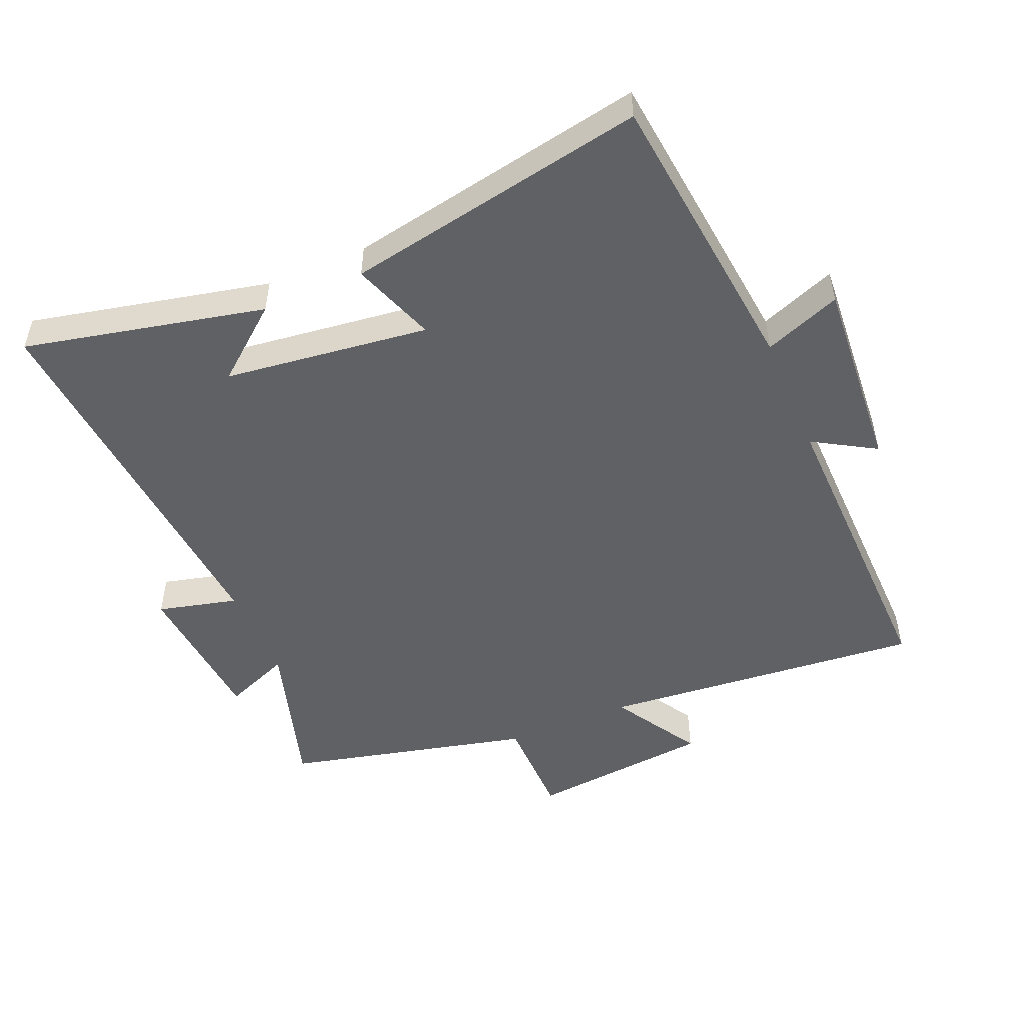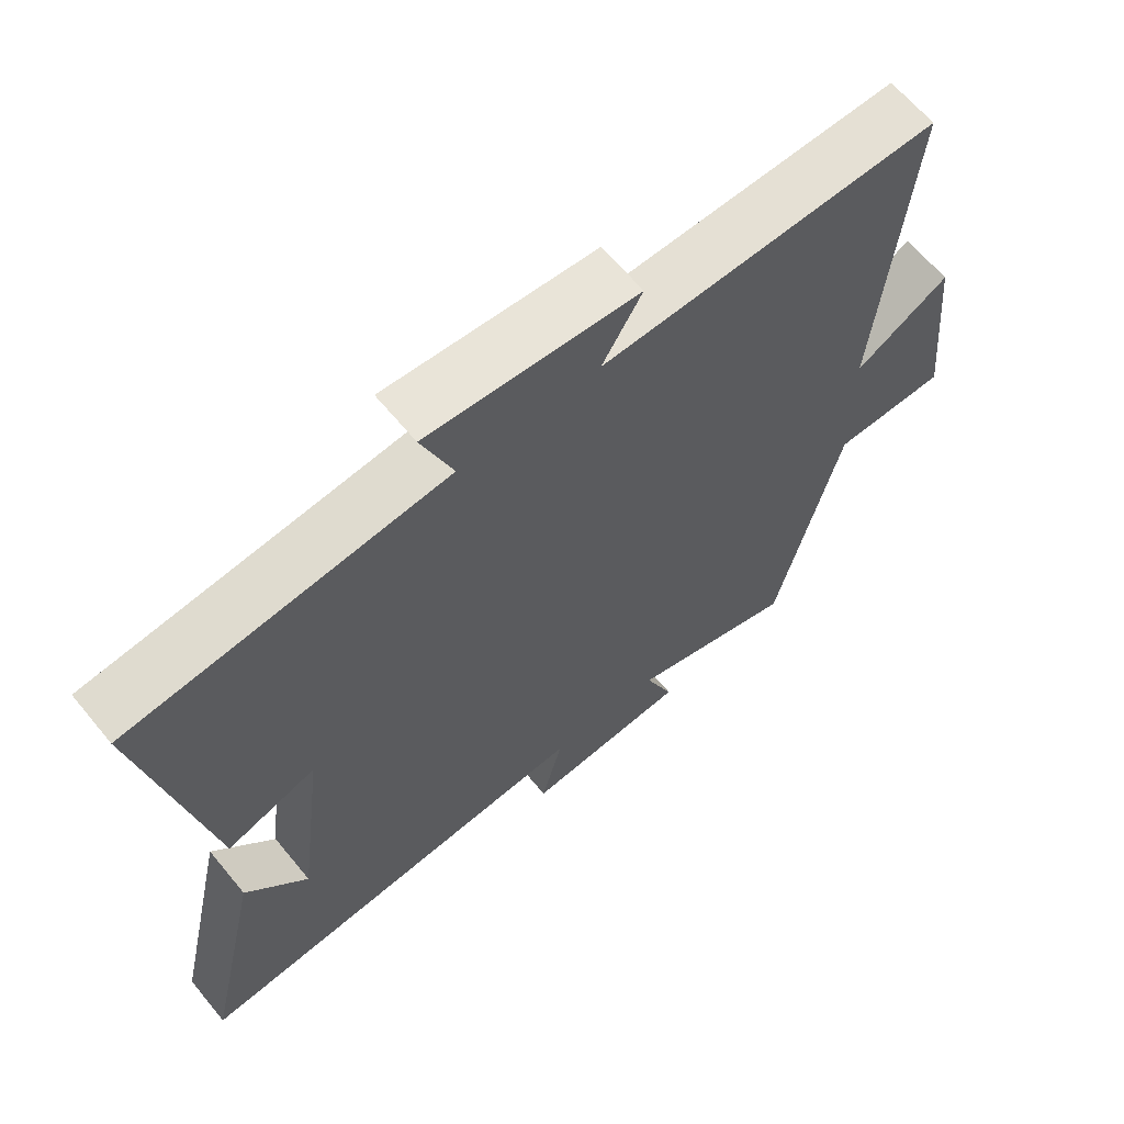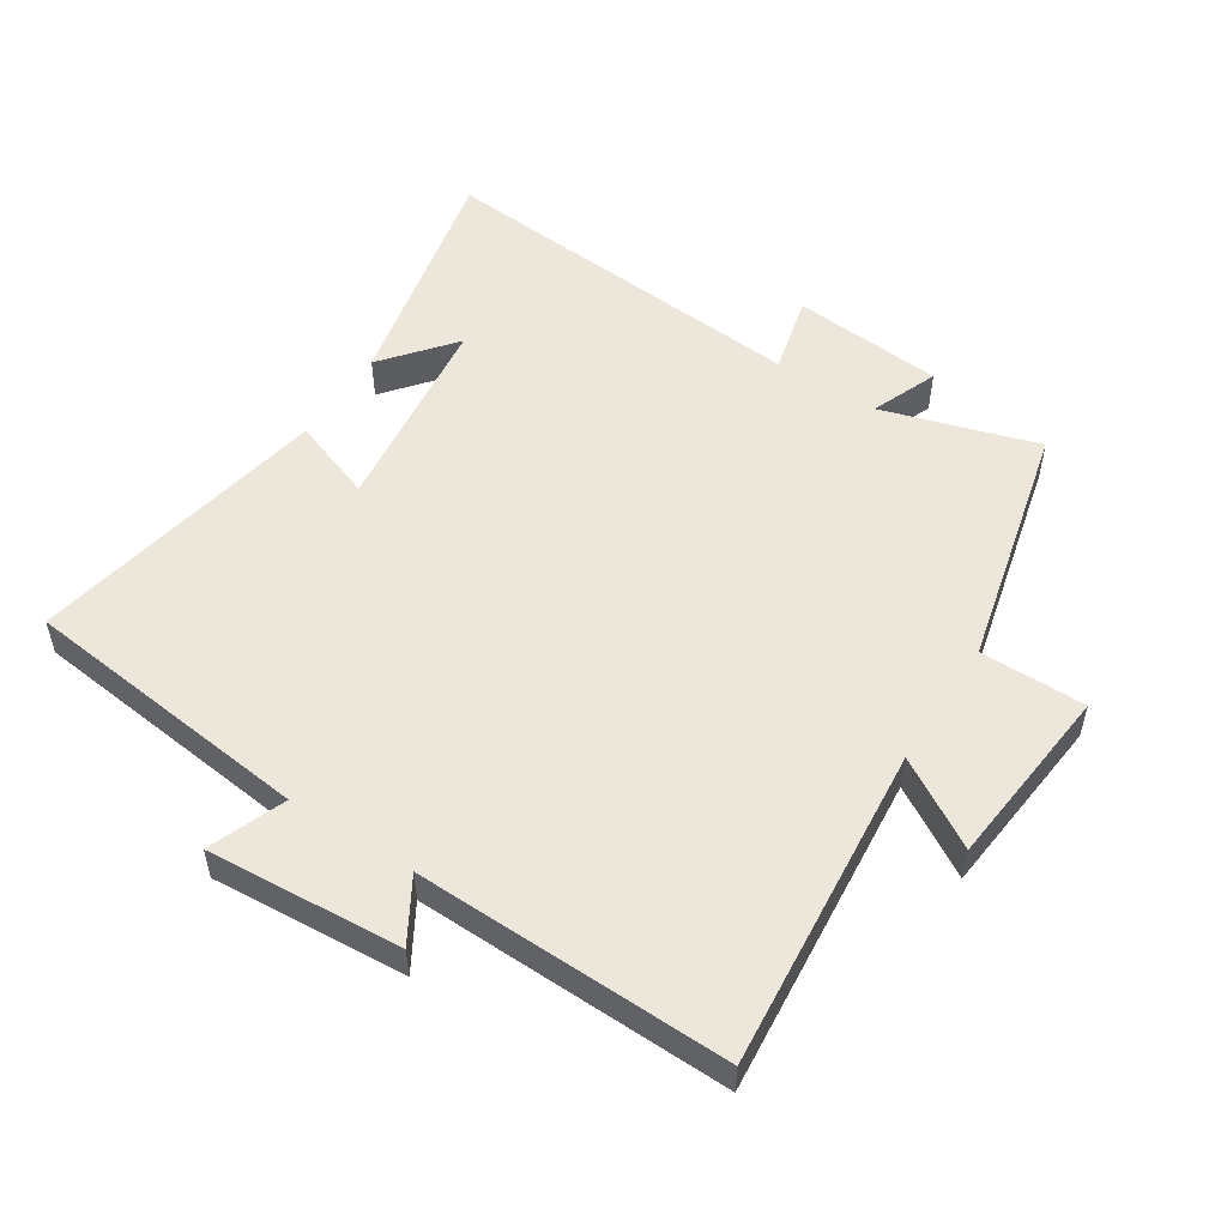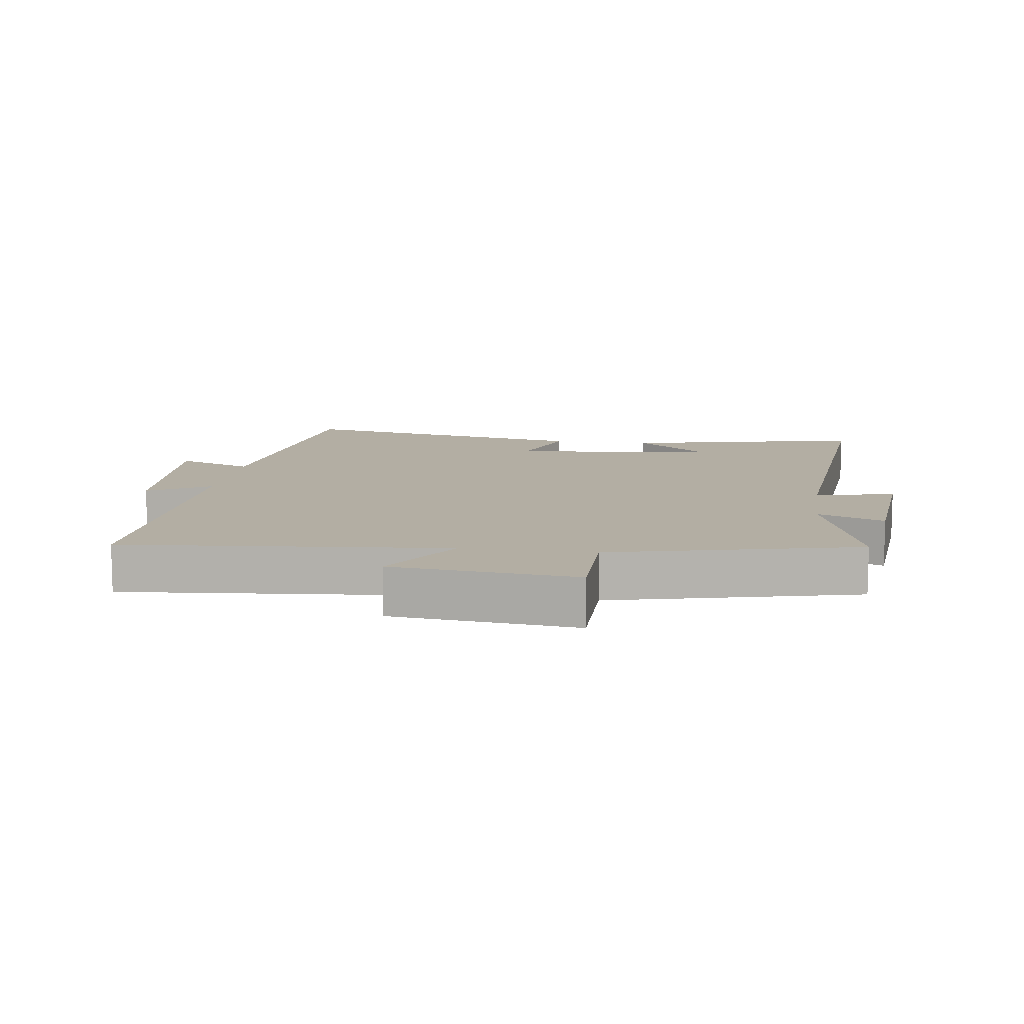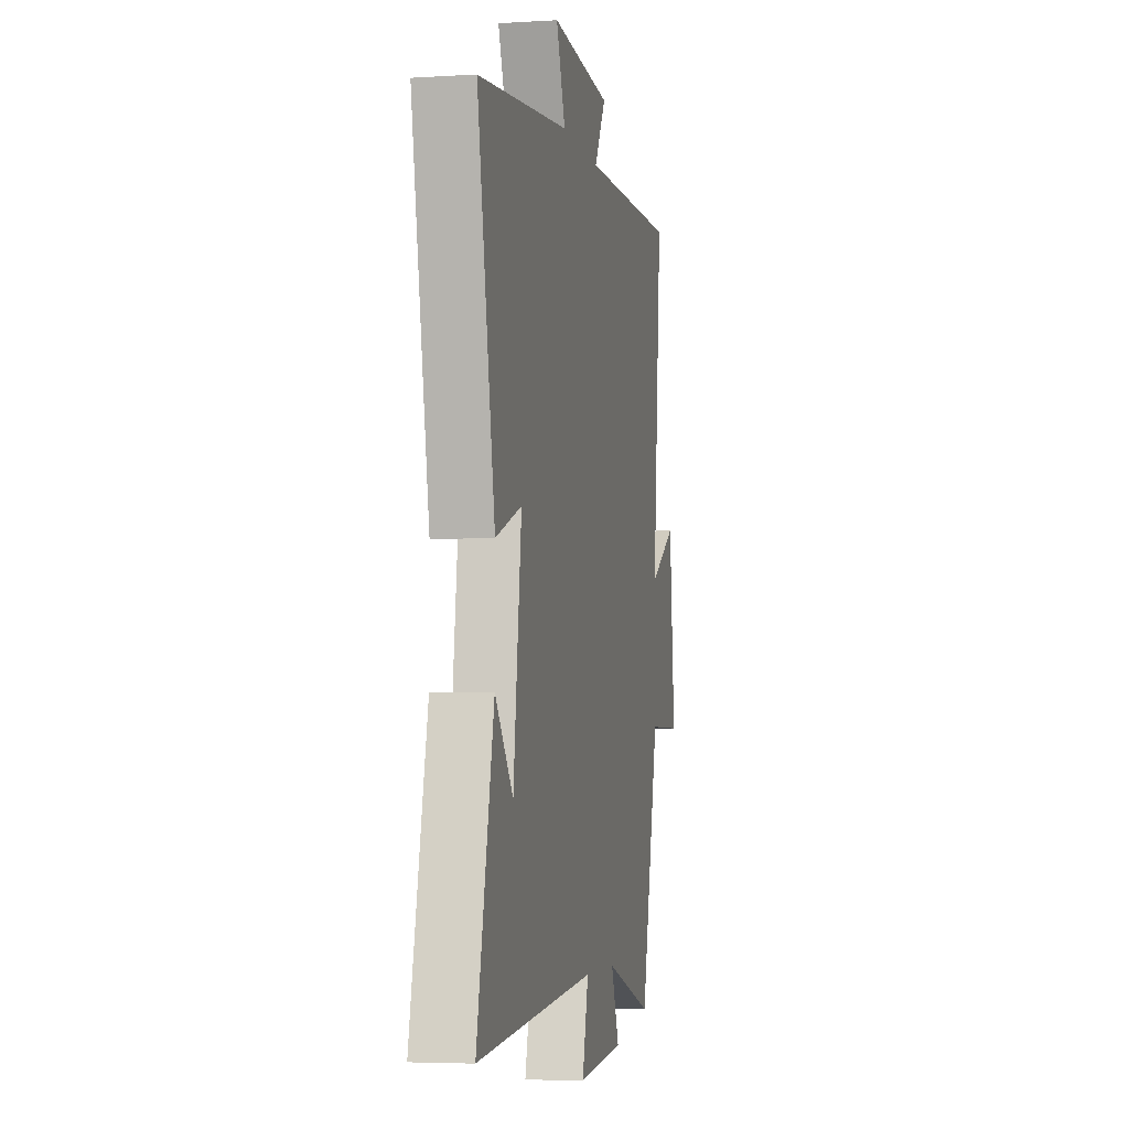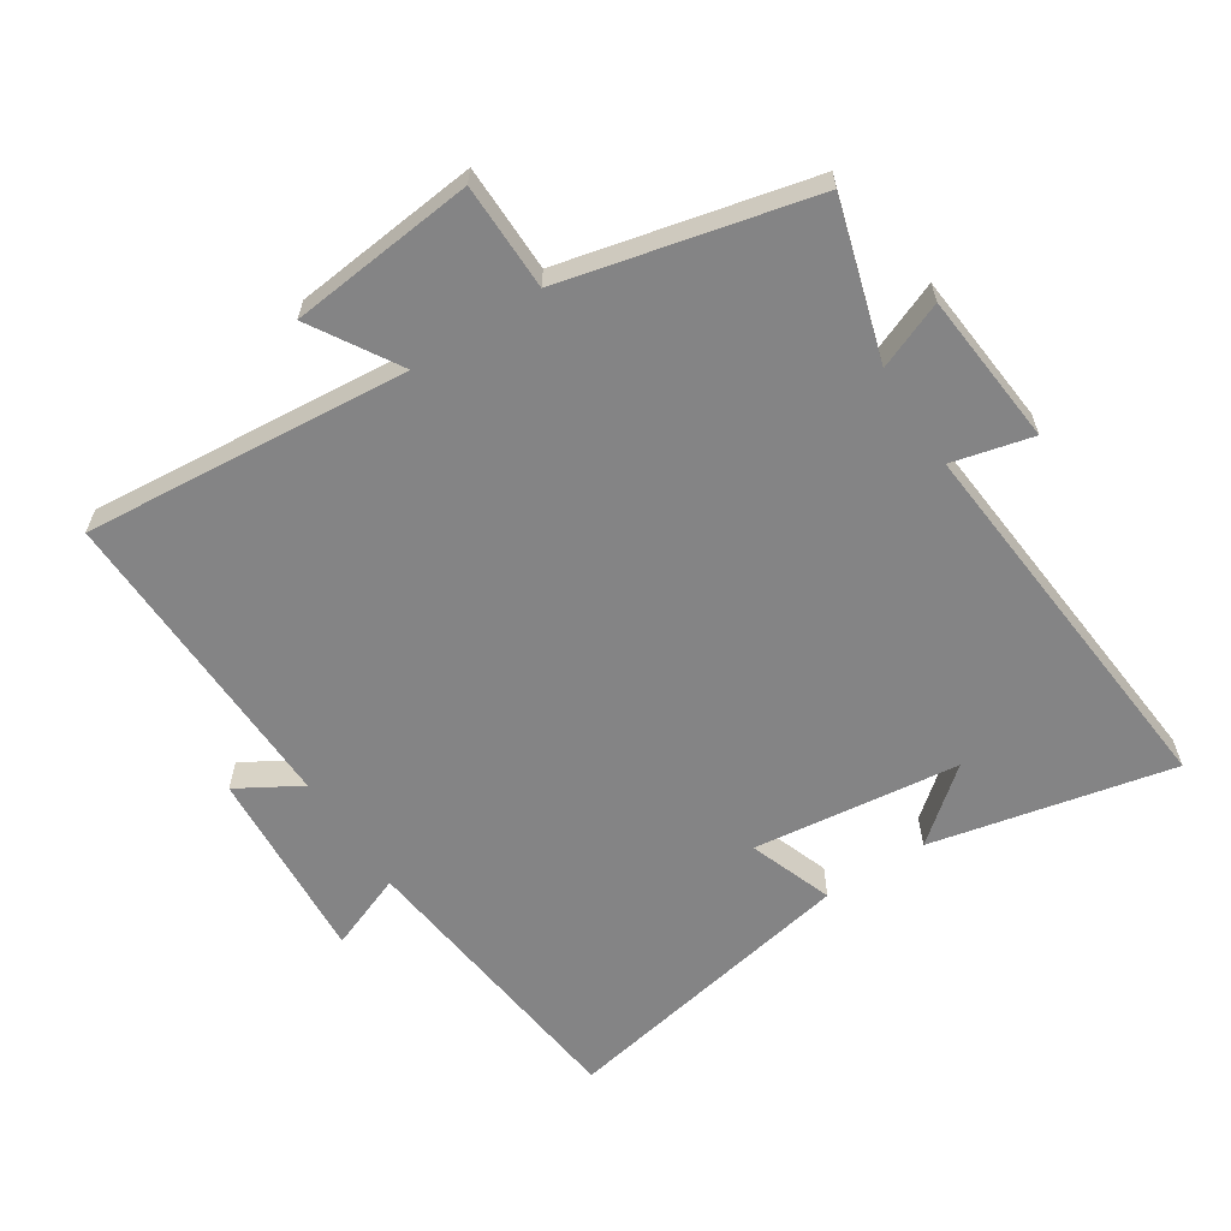
<metadata>
{"format":"obj","ext":"obj","renderer":"f3d","projection":"perspective","resolution":1024,"background":"white","views":[{"elev":-50.3,"azim":-66.9,"up":"+Y"},{"elev":64.2,"azim":-39.5,"up":"+Z"},{"elev":52.7,"azim":32.9,"up":"+Y"},{"elev":10.9,"azim":98.1,"up":"+Y"},{"elev":-4.5,"azim":-78.6,"up":"+Z"},{"elev":-61.5,"azim":123.2,"up":"+Y"}]}
</metadata>
<code>
v 0.408 0.07 -0.573
v 0.168 0.07 -0.5
v 0.209 0.07 -0.603
v -0.025 0.07 -0.623
v 0.006 0.07 -0.5
v -0.583 0.07 -0.548
v -0.5 0.07 -0.177
v -0.411 0.07 -0.287
v -0.371 0.07 0.029
v -0.5 0.07 -0.017
v -0.587 0.07 0.45
v -0.135 0.07 0.5
v -0.18 0.07 0.618
v 0.12 0.07 0.596
v 0.063 0.07 0.5
v 0.546 0.07 0.51
v 0.5 0.07 0.011
v 0.635 0.07 0.092
v 0.663 0.07 -0.192
v 0.5 0.07 -0.193
v 0.408 0 -0.573
v 0.168 0 -0.5
v 0.209 0 -0.603
v -0.025 0 -0.623
v 0.006 0 -0.5
v -0.583 0 -0.548
v -0.5 0 -0.177
v -0.411 0 -0.287
v -0.371 0 0.029
v -0.5 0 -0.017
v -0.587 0 0.45
v -0.135 0 0.5
v -0.18 0 0.618
v 0.12 0 0.596
v 0.063 0 0.5
v 0.546 0 0.51
v 0.5 0 0.011
v 0.635 0 0.092
v 0.663 0 -0.192
v 0.5 0 -0.193
f 17 18 19 20
f 17 20 1 2
f 15 16 17 2
f 12 13 14 15
f 12 15 2
f 9 10 11 12
f 8 9 12 2
f 6 7 8
f 5 6 8
f 5 8 2 3
f 3 4 5
f 40 39 38 37
f 22 21 40 37
f 22 37 36 35
f 35 34 33 32
f 22 35 32
f 32 31 30 29
f 22 32 29 28
f 28 27 26
f 28 26 25
f 23 22 28 25
f 25 24 23
f 1 21 22 2
f 2 22 23 3
f 3 23 24 4
f 4 24 25 5
f 5 25 26 6
f 6 26 27 7
f 7 27 28 8
f 8 28 29 9
f 9 29 30 10
f 10 30 31 11
f 11 31 32 12
f 12 32 33 13
f 13 33 34 14
f 14 34 35 15
f 15 35 36 16
f 16 36 37 17
f 17 37 38 18
f 18 38 39 19
f 19 39 40 20
f 20 40 21 1

</code>
